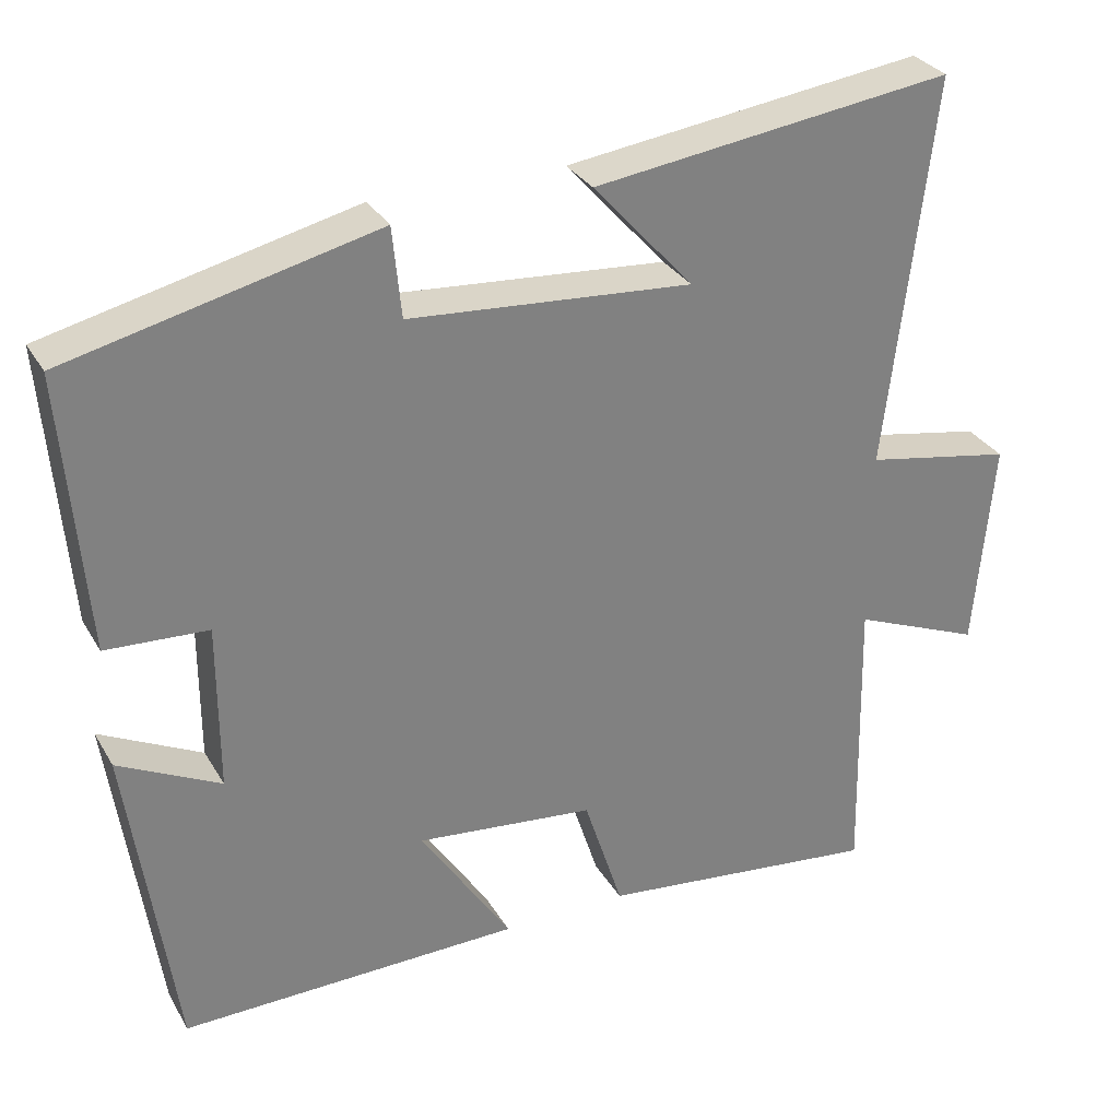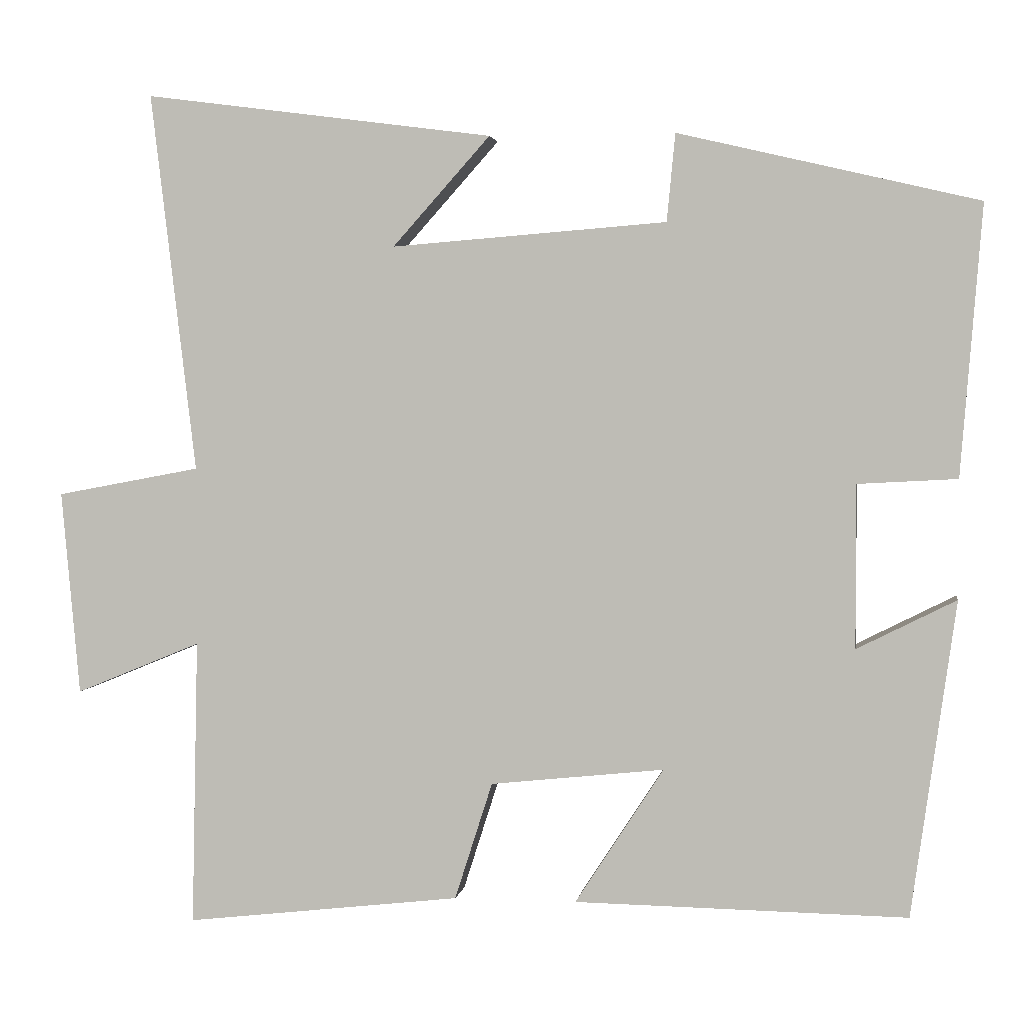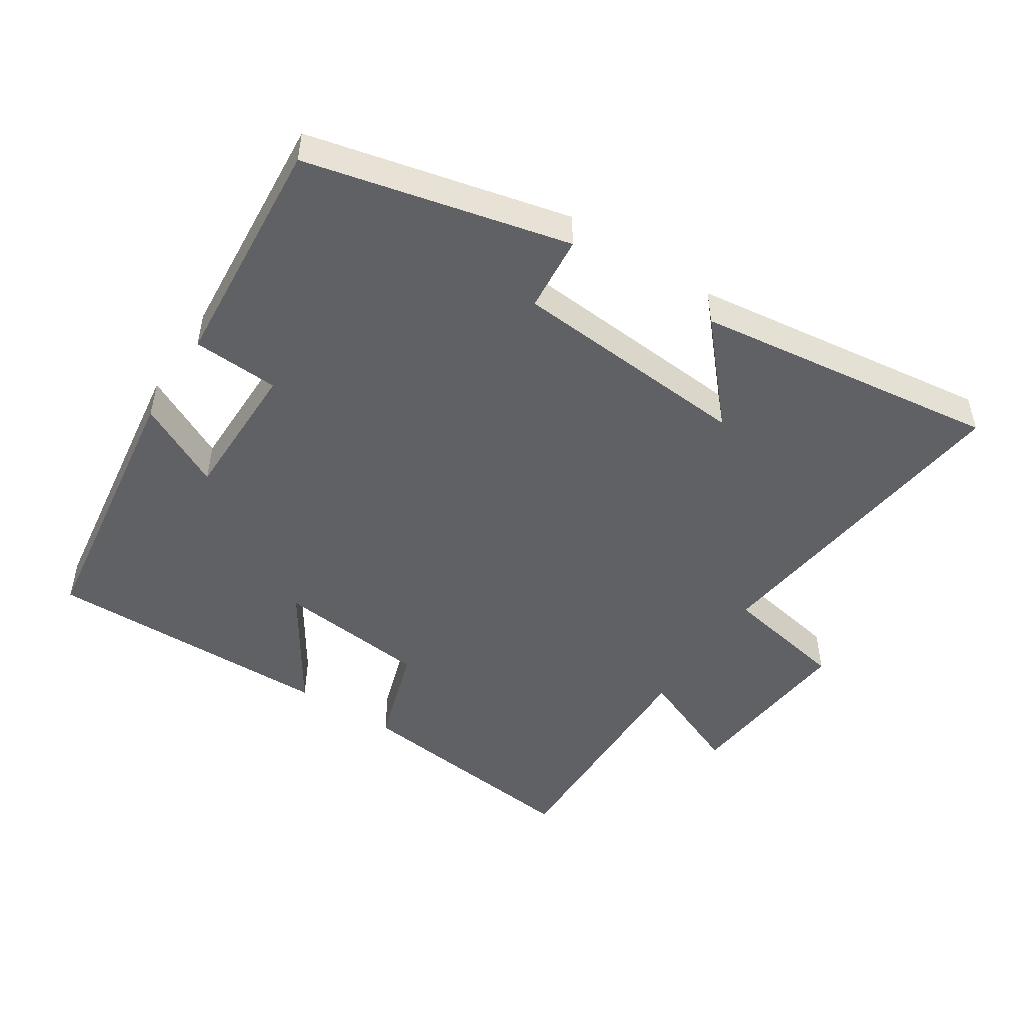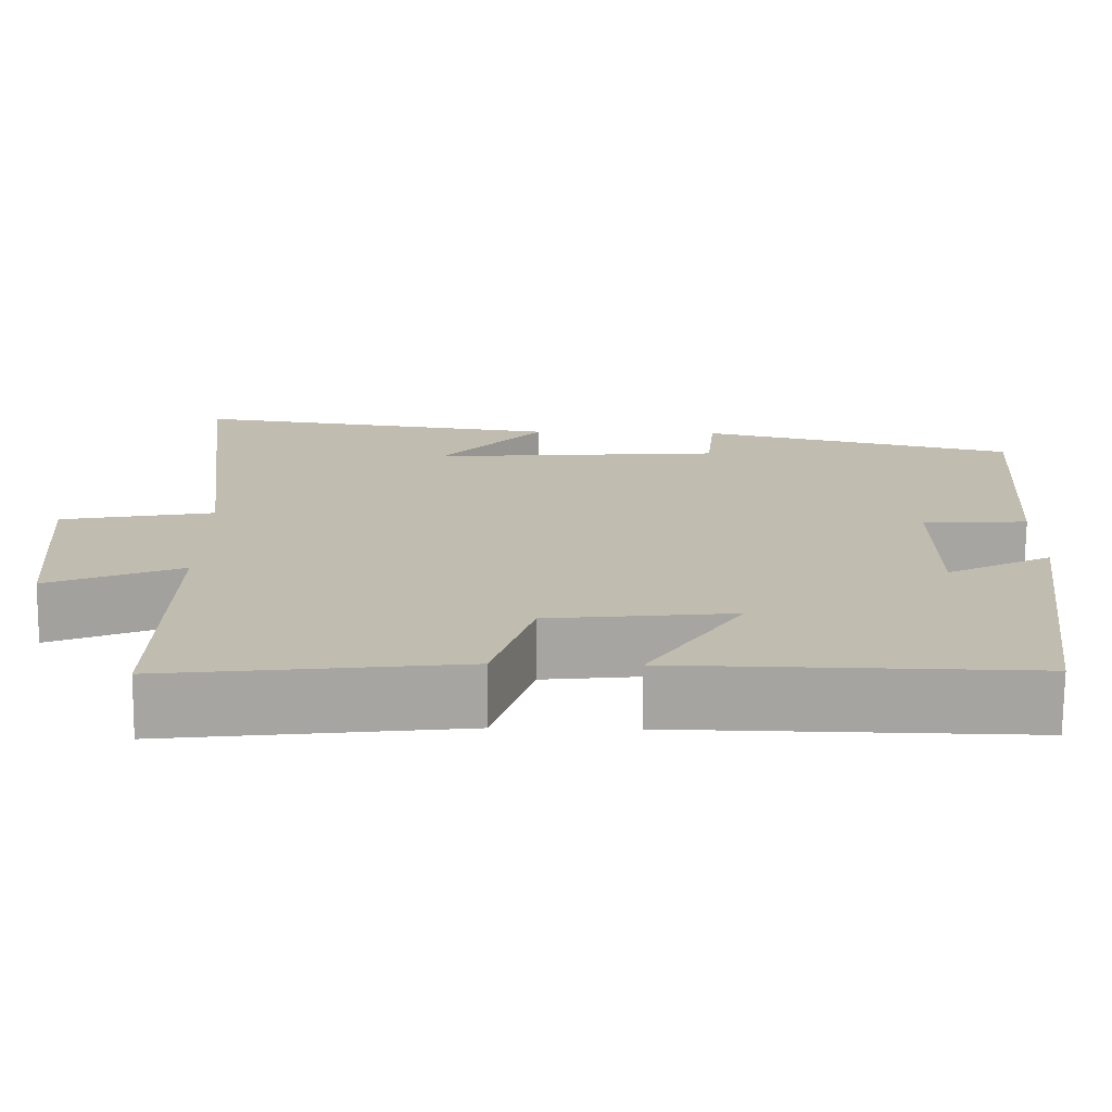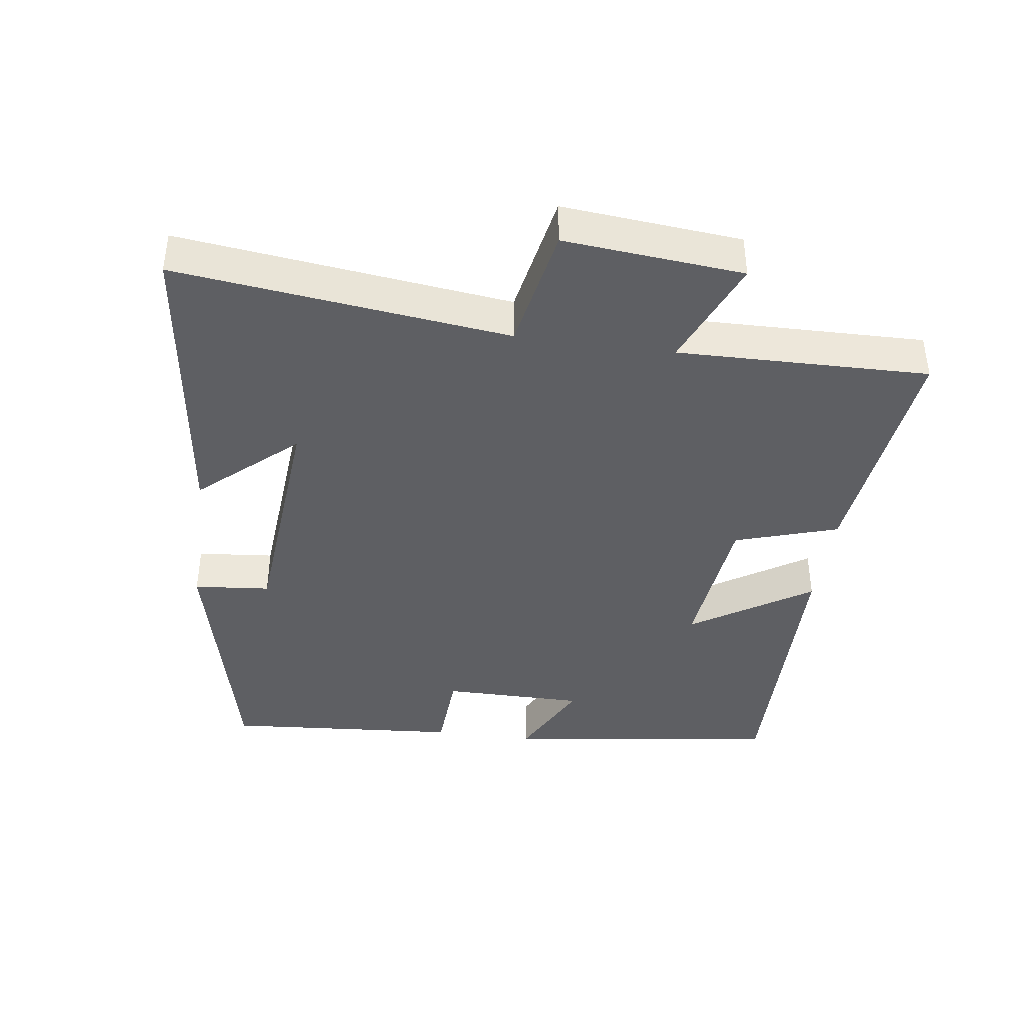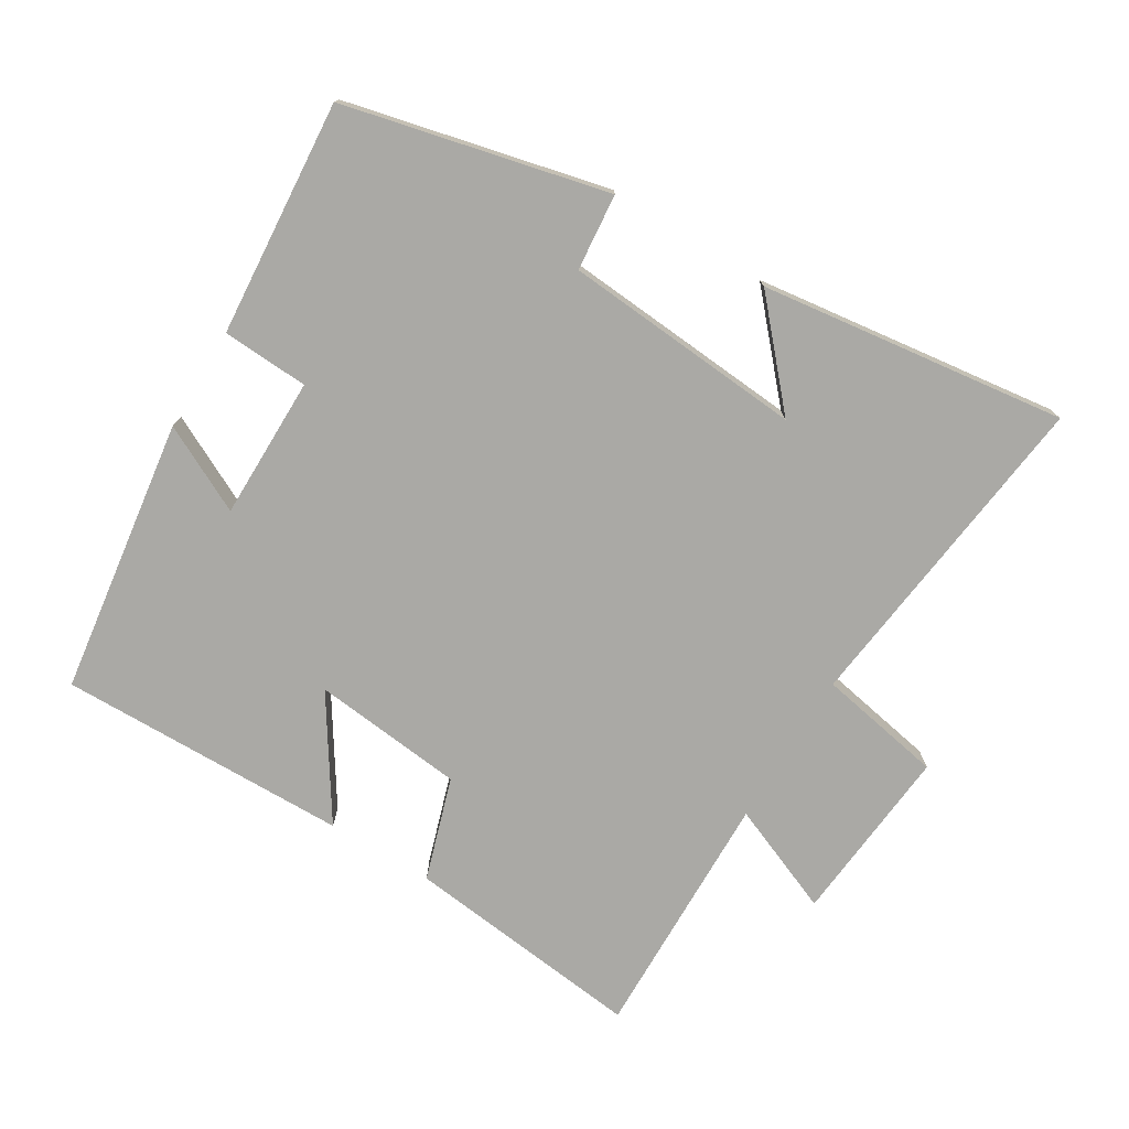
<metadata>
{"format":"obj","ext":"obj","renderer":"f3d","projection":"perspective","resolution":1024,"background":"white","views":[{"elev":30.5,"azim":-25.4,"up":"+Z"},{"elev":2.6,"azim":-171.4,"up":"+Z"},{"elev":-48.9,"azim":-33.1,"up":"+Y"},{"elev":-73.5,"azim":179.5,"up":"+Z"},{"elev":-40.6,"azim":82.0,"up":"+Y"},{"elev":-75.4,"azim":-31.3,"up":"+Y"}]}
</metadata>
<code>
v -0.442 0.07 -0.507
v -0.5 0.07 -0.097
v -0.371 0.07 -0.162
v -0.371 0.07 0.05
v -0.5 0.07 0.057
v -0.528 0.07 0.408
v -0.138 0.07 0.5
v -0.127 0.07 0.386
v 0.231 0.07 0.358
v 0.104 0.07 0.5
v 0.559 0.07 0.56
v 0.5 0.07 0.066
v 0.687 0.07 0.031
v 0.663 0.07 -0.235
v 0.5 0.07 -0.168
v 0.508 0.07 -0.541
v 0.15 0.07 -0.5
v 0.101 0.07 -0.347
v -0.125 0.07 -0.323
v -0.01 0.07 -0.5
v -0.442 0 -0.507
v -0.5 0 -0.097
v -0.371 0 -0.162
v -0.371 0 0.05
v -0.5 0 0.057
v -0.528 0 0.408
v -0.138 0 0.5
v -0.127 0 0.386
v 0.231 0 0.358
v 0.104 0 0.5
v 0.559 0 0.56
v 0.5 0 0.066
v 0.687 0 0.031
v 0.663 0 -0.235
v 0.5 0 -0.168
v 0.508 0 -0.541
v 0.15 0 -0.5
v 0.101 0 -0.347
v -0.125 0 -0.323
v -0.01 0 -0.5
f 19 20 1 2
f 15 16 17 18
f 15 18 19
f 12 13 14 15
f 12 15 19
f 9 10 11 12
f 8 9 12 19
f 4 5 6 7
f 3 4 7 8
f 19 2 3
f 3 8 19
f 22 21 40 39
f 38 37 36 35
f 39 38 35
f 35 34 33 32
f 39 35 32
f 32 31 30 29
f 39 32 29 28
f 27 26 25 24
f 28 27 24 23
f 23 22 39
f 39 28 23
f 1 21 22 2
f 2 22 23 3
f 3 23 24 4
f 4 24 25 5
f 5 25 26 6
f 6 26 27 7
f 7 27 28 8
f 8 28 29 9
f 9 29 30 10
f 10 30 31 11
f 11 31 32 12
f 12 32 33 13
f 13 33 34 14
f 14 34 35 15
f 15 35 36 16
f 16 36 37 17
f 17 37 38 18
f 18 38 39 19
f 19 39 40 20
f 20 40 21 1

</code>
